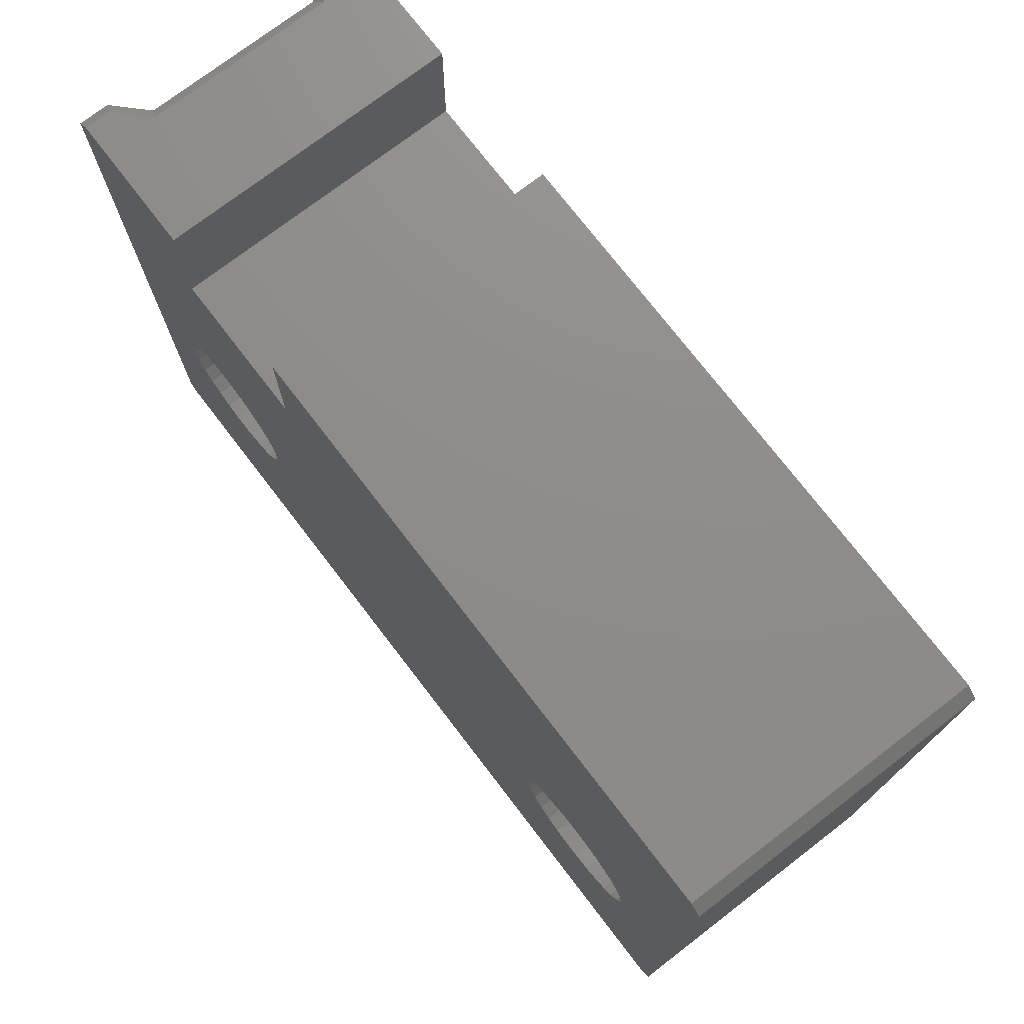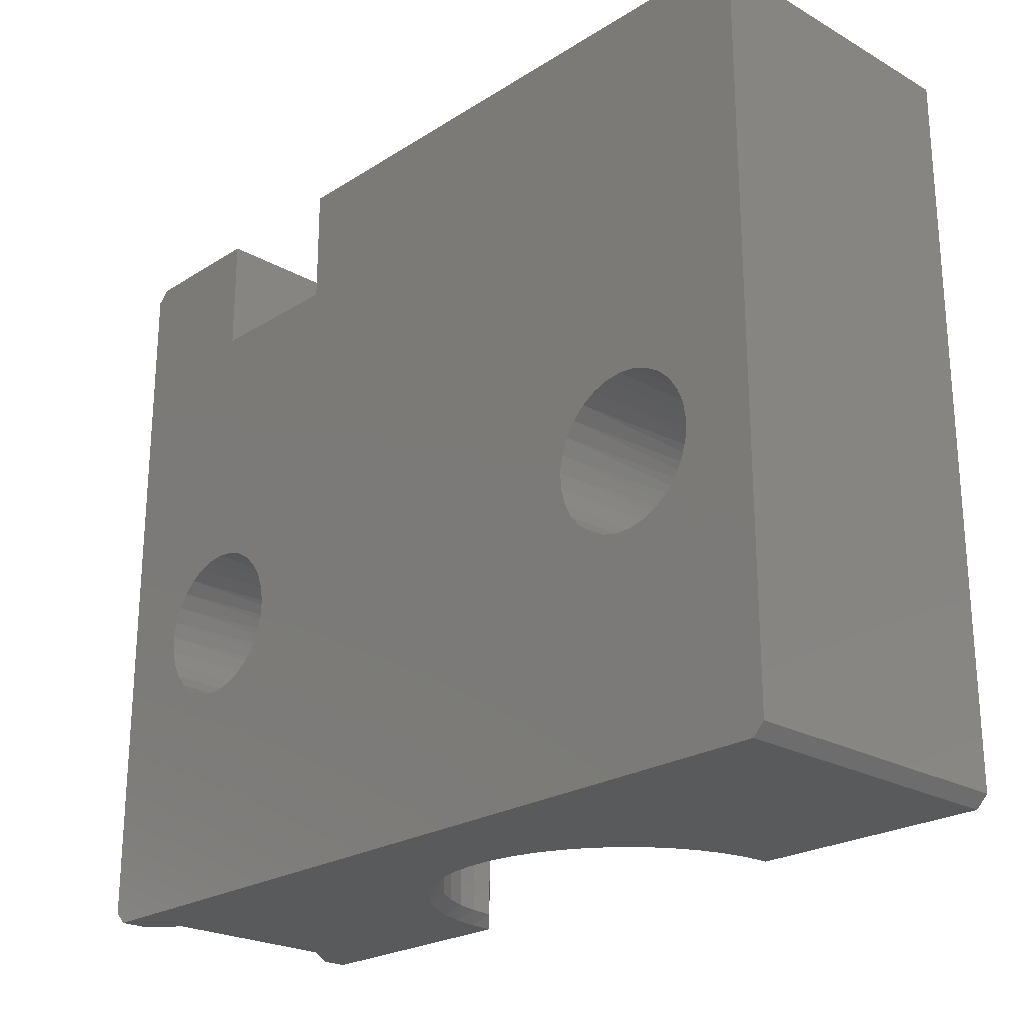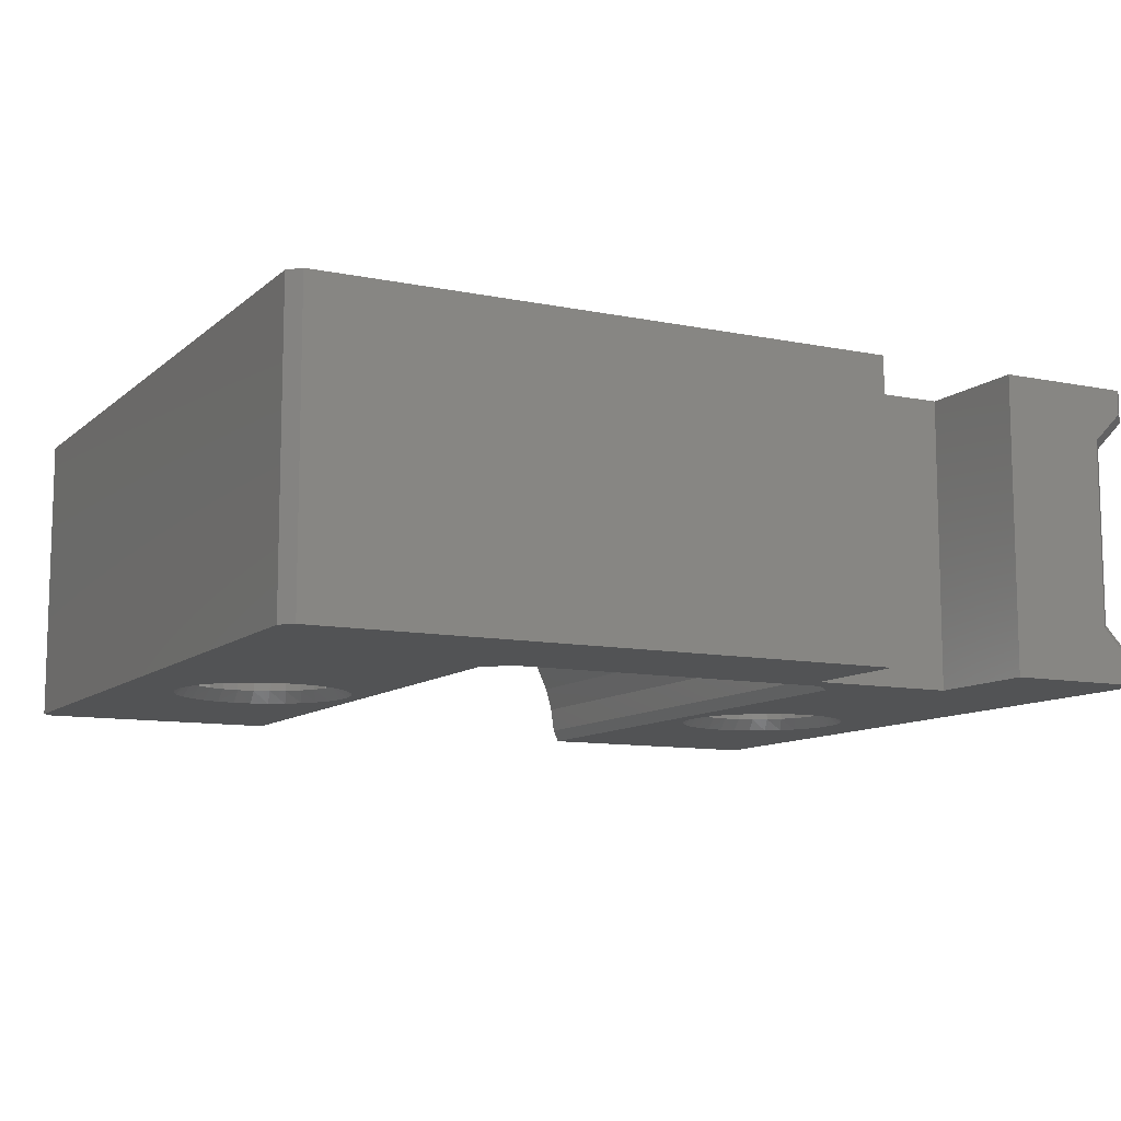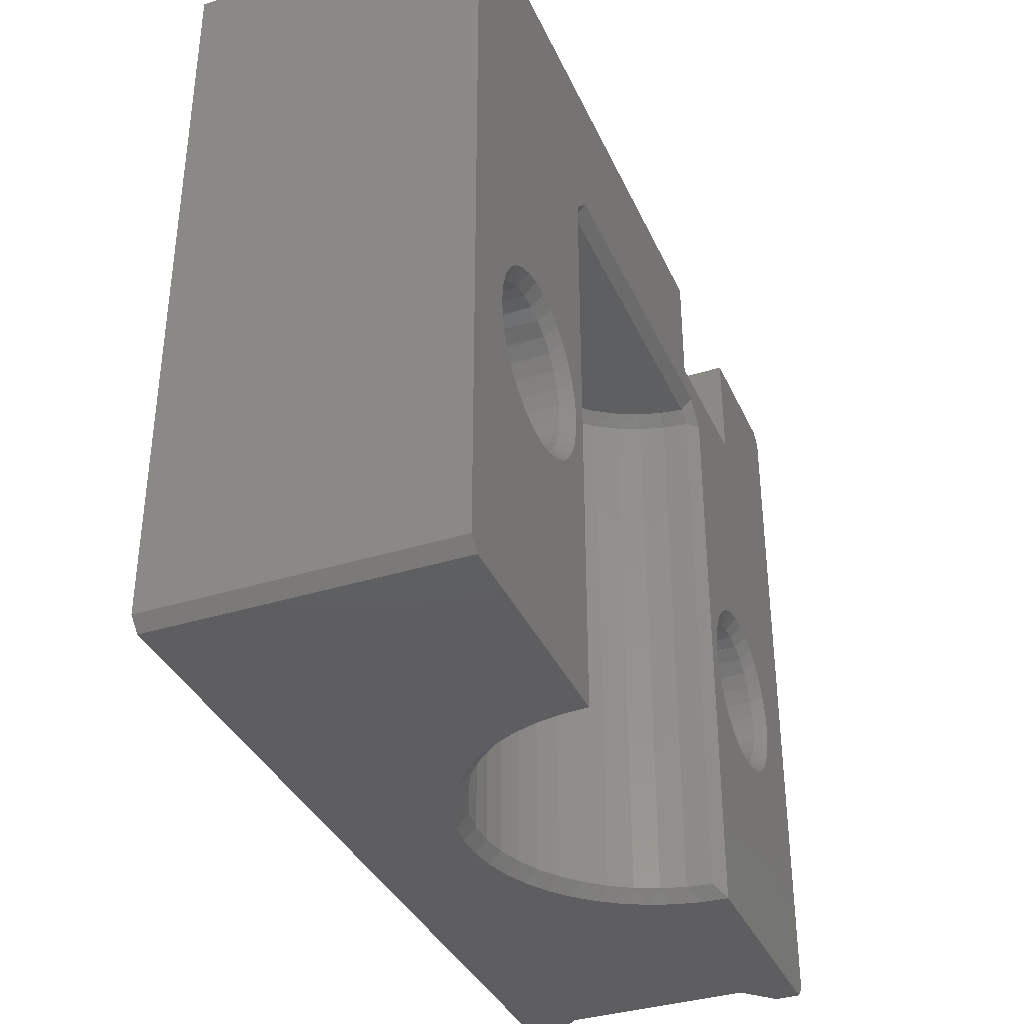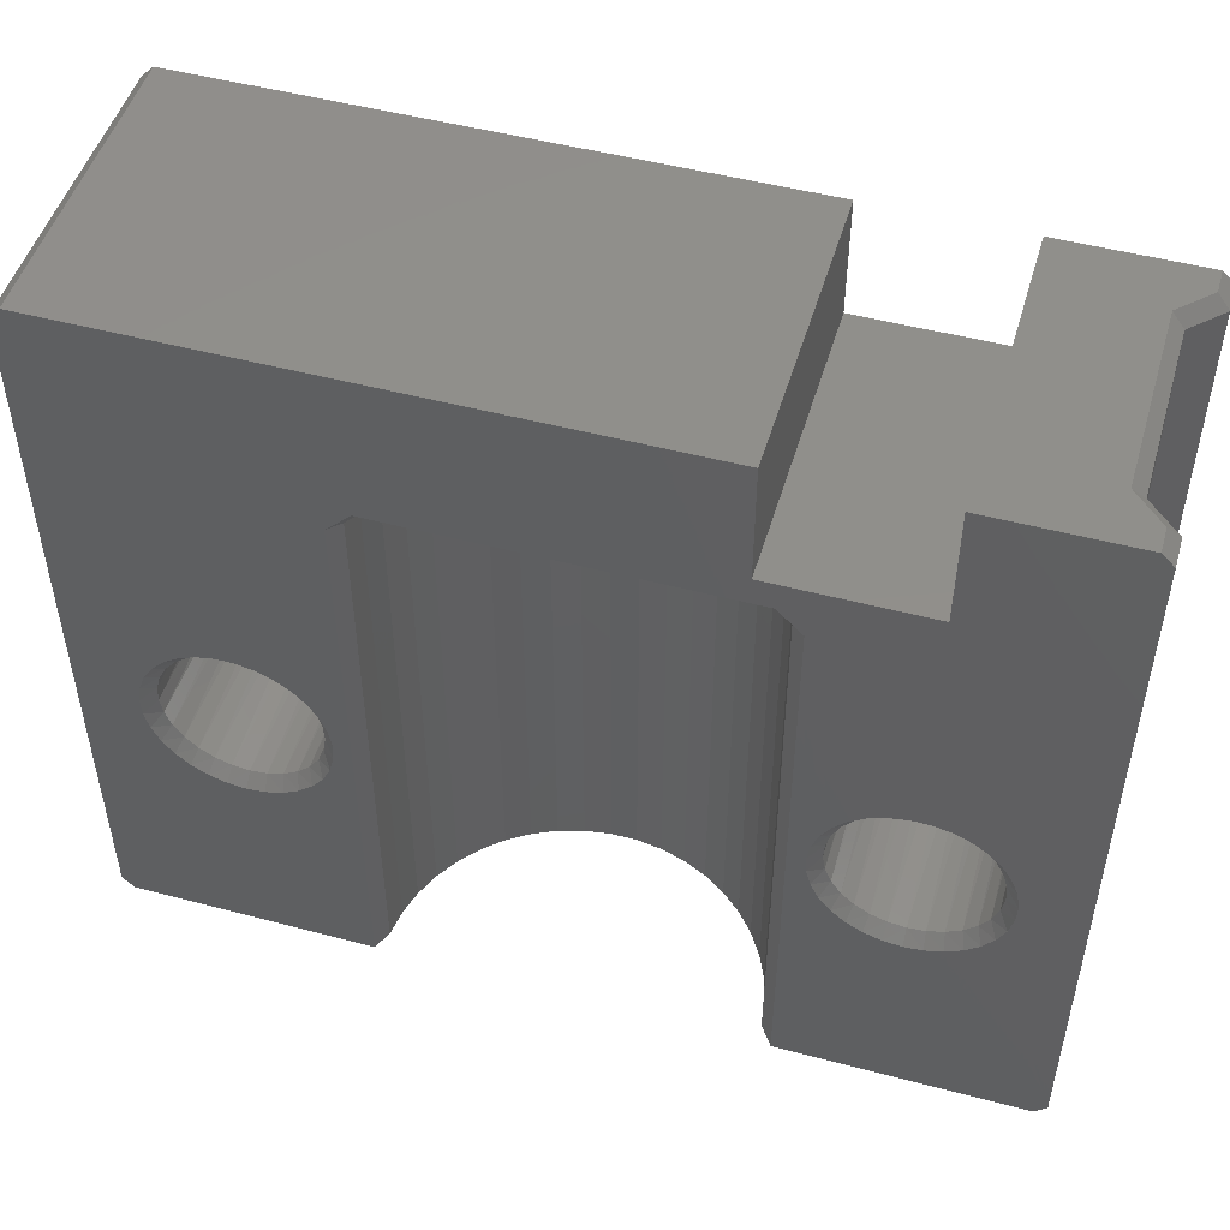
<metadata>
{"format":"stl","ext":"stl","renderer":"f3d","projection":"perspective","resolution":1024,"background":"white","views":[{"elev":74.6,"azim":52.5,"up":"+Y"},{"elev":-23.5,"azim":46.5,"up":"+Y"},{"elev":-10.3,"azim":152.6,"up":"+Z"},{"elev":-36.3,"azim":112.2,"up":"+Y"},{"elev":49.6,"azim":-163.7,"up":"+Y"}]}
</metadata>
<code>
# stl→obj: 241 verts, 634 faces
v 4307 1487 566.4
v 4307 1496 566.4
v 4308 1487 566.4
v 4312 1496 566.4
v 4309 1487 566.4
v 4309 1486 566.4
v 4310 1486 566.4
v 4325 1486 566.4
v 4325 1485 566.4
v 4310 1485 566.4
v 4325 1484 566.4
v 4310 1484 566.4
v 4325 1483 566.4
v 4309 1483 566.4
v 4326 1483 566.4
v 4326 1482 566.4
v 4309 1482 566.4
v 4332 1475 566.4
v 4303 1475 566.4
v 4308 1482 566.4
v 4307 1482 566.4
v 4302 1475 566.4
v 4306 1482 566.4
v 4306 1483 566.4
v 4305 1483 566.4
v 4305 1484 566.4
v 4305 1485 566.4
v 4302 1500 566.4
v 4305 1486 566.4
v 4306 1487 566.4
v 4327 1487 566.4
v 4332 1500 566.4
v 4328 1487 566.4
v 4329 1487 566.4
v 4329 1486 566.4
v 4330 1486 566.4
v 4330 1485 566.4
v 4330 1484 566.4
v 4329 1483 566.4
v 4329 1482 566.4
v 4328 1482 566.4
v 4327 1482 566.4
v 4326 1487 566.4
v 4312 1500 566.4
v 4307 1500 566.4
v 4303 1500 566.4
v 4303 1500 565.5
v 4302 1500 565.4
v 4304 1500 564.5
v 4304 1500 558.2
v 4307 1500 556.4
v 4303 1500 556.4
v 4303 1500 557.2
v 4307 1496 556.4
v 4312 1496 556.4
v 4312 1500 556.4
v 4332 1500 556.4
v 4303 1475 556.4
v 4303 1475 557.2
v 4302 1475 556.4
v 4302 1475 557.4
v 4304 1475 558.2
v 4303 1475 558.4
v 4303 1475 564.4
v 4304 1475 564.5
v 4302 1475 565.4
v 4303 1475 565.5
v 4302 1500 556.4
v 4302 1500 557.4
v 4303 1500 558.4
v 4303 1500 564.4
v 4332 1475 556.4
v 4311 1494 556.7
v 4311 1475 556.7
v 4311 1494 556.4
v 4311 1475 556.4
v 4324 1475 556.4
v 4323 1475 556.7
v 4324 1475 557.2
v 4323 1475 557.6
v 4324 1475 558.1
v 4323 1475 558.4
v 4323 1475 558.9
v 4323 1475 559.2
v 4323 1475 559.7
v 4322 1475 559.9
v 4322 1475 560.4
v 4322 1475 560.6
v 4322 1475 561.1
v 4321 1475 561.2
v 4321 1475 561.6
v 4320 1475 561.7
v 4320 1475 562.1
v 4319 1475 562
v 4319 1475 562.4
v 4319 1475 562.3
v 4319 1475 562.7
v 4318 1475 562.4
v 4318 1475 562.8
v 4317 1475 562.8
v 4317 1475 562.4
v 4316 1475 562.7
v 4316 1475 562.3
v 4315 1475 562.4
v 4315 1475 562
v 4314 1475 562.1
v 4314 1475 561.7
v 4314 1475 561.6
v 4314 1475 561.2
v 4313 1475 561.1
v 4313 1475 560.6
v 4312 1475 560.4
v 4312 1475 559.9
v 4312 1475 559.7
v 4312 1475 559.2
v 4311 1475 558.9
v 4312 1475 558.4
v 4311 1475 558.1
v 4311 1475 557.6
v 4311 1475 557.2
v 4312 1495 556.4
v 4311 1495 556.5
v 4312 1495 556.8
v 4323 1494 556.7
v 4324 1494 556.4
v 4323 1495 556.8
v 4323 1495 556.4
v 4323 1494 557.6
v 4323 1495 557.6
v 4323 1494 558.4
v 4323 1495 558.4
v 4323 1494 559.2
v 4322 1495 559.2
v 4322 1494 559.9
v 4322 1495 559.9
v 4322 1494 560.6
v 4321 1495 560.5
v 4321 1494 561.2
v 4321 1495 561
v 4320 1494 561.7
v 4320 1495 561.4
v 4319 1494 562
v 4319 1495 561.7
v 4319 1494 562.3
v 4318 1495 561.9
v 4318 1494 562.4
v 4317 1495 562
v 4317 1494 562.4
v 4316 1495 561.9
v 4316 1494 562.3
v 4316 1495 561.7
v 4315 1494 562
v 4315 1495 561.4
v 4314 1494 561.7
v 4314 1495 561
v 4314 1494 561.2
v 4313 1495 560.5
v 4313 1494 560.6
v 4313 1495 559.9
v 4312 1494 559.9
v 4312 1495 559.2
v 4312 1494 559.2
v 4312 1495 558.4
v 4312 1494 558.4
v 4312 1495 557.6
v 4311 1494 557.6
v 4323 1495 556.5
v 4304 1485 556.4
v 4304 1484 556.4
v 4305 1484 556.4
v 4305 1487 556.4
v 4305 1486 556.4
v 4307 1488 556.4
v 4308 1488 556.4
v 4309 1487 556.4
v 4310 1486 556.4
v 4310 1485 556.4
v 4310 1484 556.4
v 4310 1483 556.4
v 4309 1482 556.4
v 4308 1482 556.4
v 4307 1482 556.4
v 4328 1488 556.4
v 4329 1487 556.4
v 4330 1486 556.4
v 4330 1485 556.4
v 4330 1484 556.4
v 4330 1483 556.4
v 4329 1482 556.4
v 4328 1482 556.4
v 4327 1482 556.4
v 4324 1485 556.4
v 4324 1484 556.4
v 4325 1484 556.4
v 4306 1482 556.4
v 4305 1483 556.4
v 4306 1488 556.4
v 4306 1487 556.4
v 4327 1488 556.4
v 4326 1488 556.4
v 4326 1487 556.4
v 4325 1487 556.4
v 4325 1486 556.4
v 4325 1483 556.4
v 4326 1482 556.4
v 4327 1487 556.8
v 4328 1487 556.8
v 4329 1487 556.8
v 4329 1486 556.8
v 4330 1486 556.8
v 4330 1485 556.8
v 4330 1484 556.8
v 4330 1483 556.8
v 4329 1483 556.8
v 4328 1482 556.8
v 4327 1482 556.8
v 4326 1482 556.8
v 4326 1483 556.8
v 4325 1483 556.8
v 4325 1484 556.8
v 4325 1485 556.8
v 4325 1486 556.8
v 4326 1487 556.8
v 4307 1487 556.8
v 4308 1487 556.8
v 4309 1487 556.8
v 4309 1486 556.8
v 4310 1486 556.8
v 4310 1485 556.8
v 4310 1484 556.8
v 4310 1483 556.8
v 4309 1483 556.8
v 4308 1482 556.8
v 4307 1482 556.8
v 4306 1482 556.8
v 4306 1483 556.8
v 4305 1483 556.8
v 4305 1484 556.8
v 4305 1485 556.8
v 4305 1486 556.8
v 4306 1487 556.8
f 1 1 2
f 2 1 3
f 2 3 4
f 4 3 3
f 4 3 5
f 5 6 4
f 4 6 7
f 4 7 8
f 8 7 9
f 9 7 10
f 9 10 9
f 9 10 10
f 9 10 11
f 11 10 12
f 11 12 11
f 11 12 12
f 11 12 13
f 13 12 14
f 13 14 15
f 15 14 14
f 15 14 16
f 16 14 17
f 16 17 18
f 18 17 19
f 19 17 20
f 19 20 20
f 20 21 19
f 19 21 22
f 22 21 23
f 22 23 23
f 23 24 22
f 22 24 25
f 22 25 26
f 26 26 22
f 22 26 27
f 22 27 28
f 28 27 27
f 28 27 29
f 29 29 28
f 28 29 30
f 28 30 2
f 2 30 30
f 2 30 1
f 31 31 32
f 32 31 33
f 32 33 33
f 33 34 32
f 32 34 35
f 32 35 36
f 36 37 32
f 32 37 37
f 32 37 18
f 18 37 38
f 18 38 38
f 38 39 18
f 18 39 39
f 18 39 40
f 40 41 18
f 18 41 41
f 18 41 18
f 18 41 42
f 18 42 16
f 16 16 18
f 8 8 4
f 4 8 43
f 4 43 43
f 43 31 4
f 4 31 32
f 4 32 44
f 32 31 32
f 45 46 2
f 2 46 28
f 46 47 28
f 28 47 48
f 47 46 49
f 49 46 45
f 49 45 50
f 50 45 51
f 50 51 52
f 52 53 50
f 45 2 51
f 51 2 54
f 2 4 54
f 54 4 55
f 4 44 55
f 55 44 56
f 44 32 56
f 56 32 57
f 58 59 60
f 60 59 61
f 62 63 59
f 59 63 61
f 64 63 65
f 65 63 62
f 66 64 67
f 67 64 65
f 19 22 67
f 67 22 66
f 52 68 53
f 53 68 69
f 50 53 70
f 70 53 69
f 49 50 71
f 71 50 70
f 48 47 71
f 71 47 49
f 18 72 18
f 18 72 72
f 32 57 32
f 32 57 57
f 73 74 75
f 75 74 76
f 77 77 78
f 78 77 79
f 78 79 80
f 80 79 81
f 80 81 82
f 82 81 83
f 82 83 84
f 84 83 85
f 84 85 86
f 86 85 87
f 86 87 88
f 88 87 89
f 88 89 90
f 90 89 91
f 90 91 92
f 92 91 93
f 92 93 94
f 94 93 95
f 94 95 96
f 96 95 97
f 96 97 98
f 98 97 99
f 98 99 100
f 98 100 101
f 101 100 102
f 101 102 103
f 103 102 104
f 103 104 105
f 105 104 106
f 105 106 107
f 107 106 108
f 107 108 109
f 109 108 110
f 109 110 111
f 111 110 112
f 111 112 113
f 113 112 114
f 113 114 115
f 115 114 116
f 115 116 117
f 117 116 118
f 117 118 119
f 119 118 120
f 119 120 74
f 74 120 76
f 76 120 76
f 75 121 122
f 122 121 123
f 122 123 73
f 73 75 122
f 124 125 78
f 78 125 77
f 126 123 127
f 127 123 121
f 124 128 126
f 126 128 129
f 129 128 130
f 129 130 131
f 131 130 132
f 131 132 133
f 133 132 134
f 133 134 135
f 135 134 136
f 135 136 137
f 137 136 138
f 137 138 139
f 139 138 140
f 139 140 141
f 141 140 142
f 141 142 143
f 143 142 144
f 143 144 145
f 145 144 146
f 145 146 147
f 147 146 148
f 147 148 149
f 149 148 150
f 149 150 151
f 151 150 152
f 151 152 153
f 153 152 154
f 153 154 155
f 155 154 156
f 155 156 157
f 157 156 158
f 157 158 159
f 159 158 160
f 159 160 161
f 161 160 162
f 161 162 163
f 163 162 164
f 163 164 165
f 165 164 166
f 165 166 123
f 123 166 73
f 127 125 167
f 167 125 124
f 167 124 126
f 126 127 167
f 123 126 165
f 165 126 129
f 165 129 163
f 163 129 131
f 163 131 161
f 161 131 133
f 161 133 159
f 159 133 135
f 159 135 157
f 157 135 137
f 157 137 155
f 155 137 139
f 155 139 153
f 153 139 141
f 153 141 151
f 151 141 143
f 151 143 149
f 149 143 145
f 149 145 147
f 124 78 128
f 128 78 80
f 128 80 130
f 130 80 82
f 130 82 132
f 132 82 84
f 132 84 134
f 134 84 86
f 134 86 136
f 136 86 88
f 136 88 138
f 138 88 90
f 138 90 140
f 140 90 92
f 140 92 142
f 142 92 94
f 142 94 144
f 144 94 96
f 144 96 146
f 146 96 98
f 146 98 148
f 148 98 101
f 148 101 150
f 150 101 103
f 150 103 152
f 152 103 105
f 152 105 154
f 154 105 107
f 154 107 156
f 156 107 109
f 156 109 158
f 158 109 111
f 158 111 160
f 160 111 113
f 160 113 162
f 162 113 115
f 162 115 164
f 164 115 117
f 164 117 166
f 166 117 119
f 166 119 73
f 73 119 74
f 70 69 63
f 63 69 61
f 48 71 66
f 66 71 64
f 64 71 63
f 63 71 70
f 61 69 60
f 60 69 68
f 68 168 60
f 60 168 169
f 60 169 170
f 52 54 68
f 68 54 171
f 68 171 172
f 52 51 54
f 55 121 54
f 54 121 75
f 54 75 173
f 173 75 174
f 174 75 174
f 174 75 175
f 175 75 175
f 175 75 176
f 176 75 176
f 176 75 177
f 177 75 177
f 177 75 76
f 177 76 178
f 178 76 178
f 178 76 179
f 179 76 179
f 179 76 180
f 180 76 180
f 180 76 181
f 181 76 182
f 182 76 76
f 182 76 58
f 121 55 127
f 127 55 56
f 127 56 57
f 127 57 125
f 125 57 57
f 125 57 183
f 183 57 184
f 184 57 184
f 184 57 185
f 185 57 185
f 185 57 186
f 186 57 186
f 186 57 72
f 186 72 187
f 187 72 187
f 187 72 188
f 188 72 188
f 188 72 189
f 189 72 189
f 189 72 190
f 190 72 72
f 190 72 191
f 191 72 77
f 191 77 77
f 125 192 77
f 77 192 193
f 77 193 194
f 182 58 182
f 182 58 60
f 182 60 195
f 195 60 195
f 195 60 196
f 196 60 196
f 196 60 170
f 173 197 54
f 54 197 198
f 54 198 171
f 172 172 68
f 68 172 168
f 68 168 168
f 183 183 125
f 125 183 199
f 125 199 200
f 200 201 125
f 125 201 202
f 125 202 203
f 203 203 125
f 125 203 192
f 125 192 192
f 194 204 77
f 77 204 204
f 77 204 205
f 205 205 77
f 77 205 191
f 77 191 191
f 19 99 18
f 18 99 97
f 18 97 95
f 99 19 100
f 100 19 67
f 100 67 65
f 62 112 65
f 65 112 110
f 65 110 108
f 59 120 62
f 62 120 118
f 62 118 116
f 58 76 59
f 59 76 120
f 116 114 62
f 62 114 112
f 108 106 65
f 65 106 104
f 65 104 102
f 102 100 65
f 95 93 18
f 18 93 91
f 18 91 89
f 89 87 18
f 18 87 72
f 72 87 85
f 72 85 83
f 83 81 72
f 72 81 79
f 72 79 77
f 32 18 57
f 57 18 72
f 31 206 31
f 31 206 207
f 31 207 33
f 33 207 207
f 33 207 33
f 33 207 208
f 33 208 34
f 34 208 208
f 34 208 35
f 35 208 209
f 35 209 36
f 36 209 210
f 36 210 37
f 37 210 211
f 37 211 37
f 37 211 211
f 37 211 38
f 38 211 212
f 38 212 38
f 38 212 213
f 38 213 39
f 39 213 214
f 39 214 39
f 39 214 214
f 39 214 40
f 40 214 215
f 40 215 41
f 41 215 215
f 41 215 41
f 41 215 216
f 41 216 42
f 42 216 216
f 42 216 16
f 16 216 217
f 16 217 16
f 16 217 218
f 16 218 15
f 15 218 219
f 15 219 13
f 13 219 219
f 13 219 11
f 11 219 220
f 11 220 11
f 11 220 221
f 11 221 9
f 9 221 221
f 9 221 9
f 9 221 222
f 9 222 8
f 8 222 222
f 8 222 8
f 8 222 223
f 8 223 43
f 43 223 223
f 43 223 43
f 43 223 223
f 43 223 31
f 31 223 206
f 1 224 1
f 1 224 225
f 1 225 3
f 3 225 225
f 3 225 3
f 3 225 226
f 3 226 5
f 5 226 226
f 5 226 6
f 6 226 227
f 6 227 7
f 7 227 228
f 7 228 10
f 10 228 229
f 10 229 10
f 10 229 229
f 10 229 12
f 12 229 230
f 12 230 12
f 12 230 231
f 12 231 14
f 14 231 232
f 14 232 14
f 14 232 232
f 14 232 17
f 17 232 233
f 17 233 20
f 20 233 233
f 20 233 20
f 20 233 234
f 20 234 21
f 21 234 234
f 21 234 23
f 23 234 235
f 23 235 23
f 23 235 236
f 23 236 24
f 24 236 237
f 24 237 25
f 25 237 237
f 25 237 26
f 26 237 238
f 26 238 26
f 26 238 239
f 26 239 27
f 27 239 239
f 27 239 27
f 27 239 240
f 27 240 29
f 29 240 240
f 29 240 29
f 29 240 241
f 29 241 30
f 30 241 241
f 30 241 30
f 30 241 241
f 30 241 1
f 1 241 224
f 233 181 234
f 234 181 182
f 234 182 182
f 181 233 180
f 180 233 233
f 180 233 180
f 180 233 232
f 180 232 179
f 179 232 232
f 179 232 179
f 179 232 231
f 179 231 178
f 178 231 230
f 178 230 178
f 178 230 229
f 178 229 177
f 177 229 229
f 177 229 177
f 177 229 228
f 177 228 176
f 176 228 227
f 176 227 176
f 176 227 226
f 176 226 175
f 175 226 226
f 175 226 175
f 175 226 225
f 175 225 174
f 174 225 225
f 174 225 174
f 174 225 224
f 174 224 173
f 173 224 197
f 197 224 241
f 197 241 198
f 198 241 241
f 198 241 171
f 171 241 241
f 171 241 172
f 172 241 240
f 172 240 172
f 172 240 240
f 172 240 168
f 168 240 239
f 168 239 168
f 168 239 239
f 168 239 169
f 169 239 238
f 169 238 170
f 170 238 237
f 170 237 196
f 196 237 237
f 196 237 196
f 196 237 236
f 196 236 195
f 195 236 235
f 195 235 195
f 195 235 234
f 195 234 182
f 182 234 234
f 215 190 216
f 216 190 191
f 216 191 191
f 190 215 189
f 189 215 215
f 189 215 189
f 189 215 214
f 189 214 188
f 188 214 214
f 188 214 188
f 188 214 213
f 188 213 187
f 187 213 212
f 187 212 187
f 187 212 211
f 187 211 186
f 186 211 211
f 186 211 186
f 186 211 210
f 186 210 185
f 185 210 209
f 185 209 185
f 185 209 208
f 185 208 184
f 184 208 208
f 184 208 184
f 184 208 207
f 184 207 183
f 183 207 207
f 183 207 183
f 183 207 206
f 183 206 199
f 199 206 200
f 200 206 223
f 200 223 201
f 201 223 223
f 201 223 202
f 202 223 223
f 202 223 203
f 203 223 222
f 203 222 203
f 203 222 222
f 203 222 192
f 192 222 221
f 192 221 192
f 192 221 221
f 192 221 193
f 193 221 220
f 193 220 194
f 194 220 219
f 194 219 204
f 204 219 219
f 204 219 204
f 204 219 218
f 204 218 205
f 205 218 217
f 205 217 205
f 205 217 216
f 205 216 191
f 191 216 216
f 28 48 22
f 22 48 66

</code>
